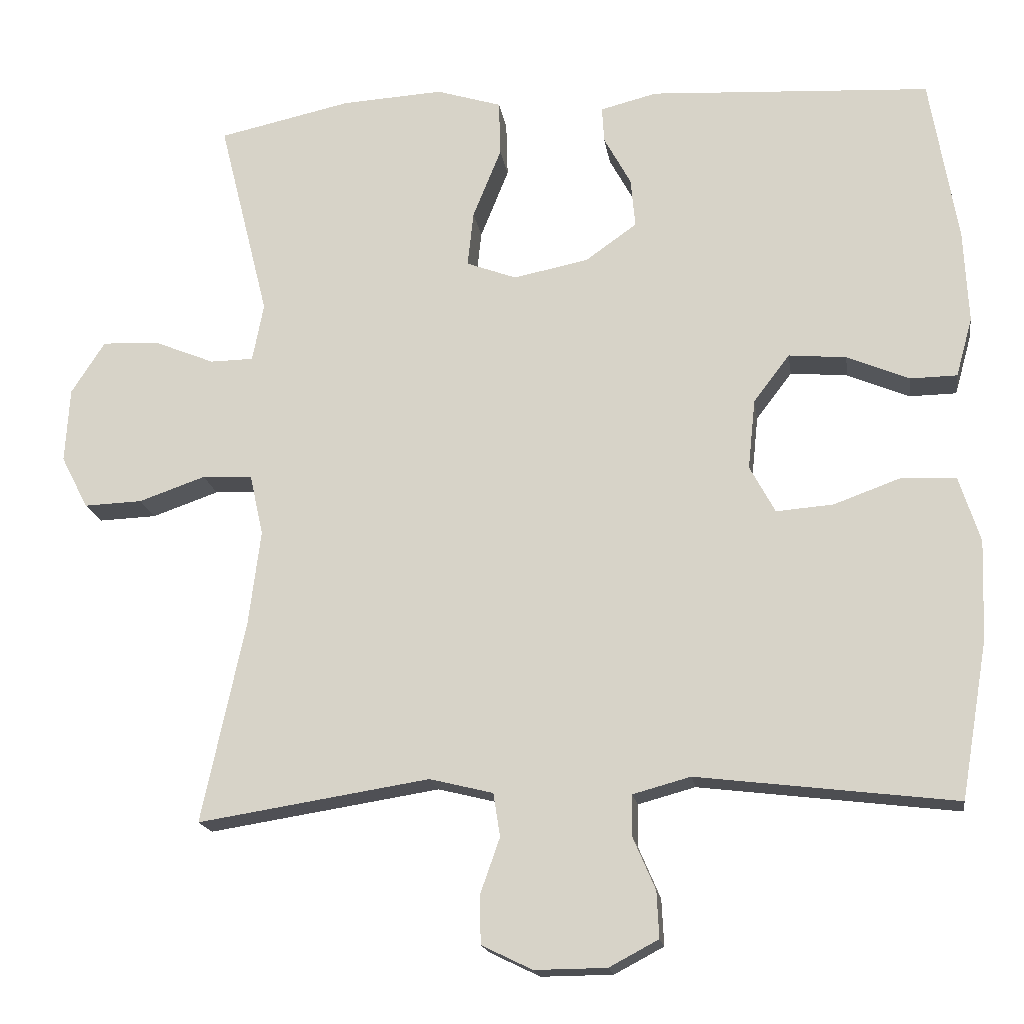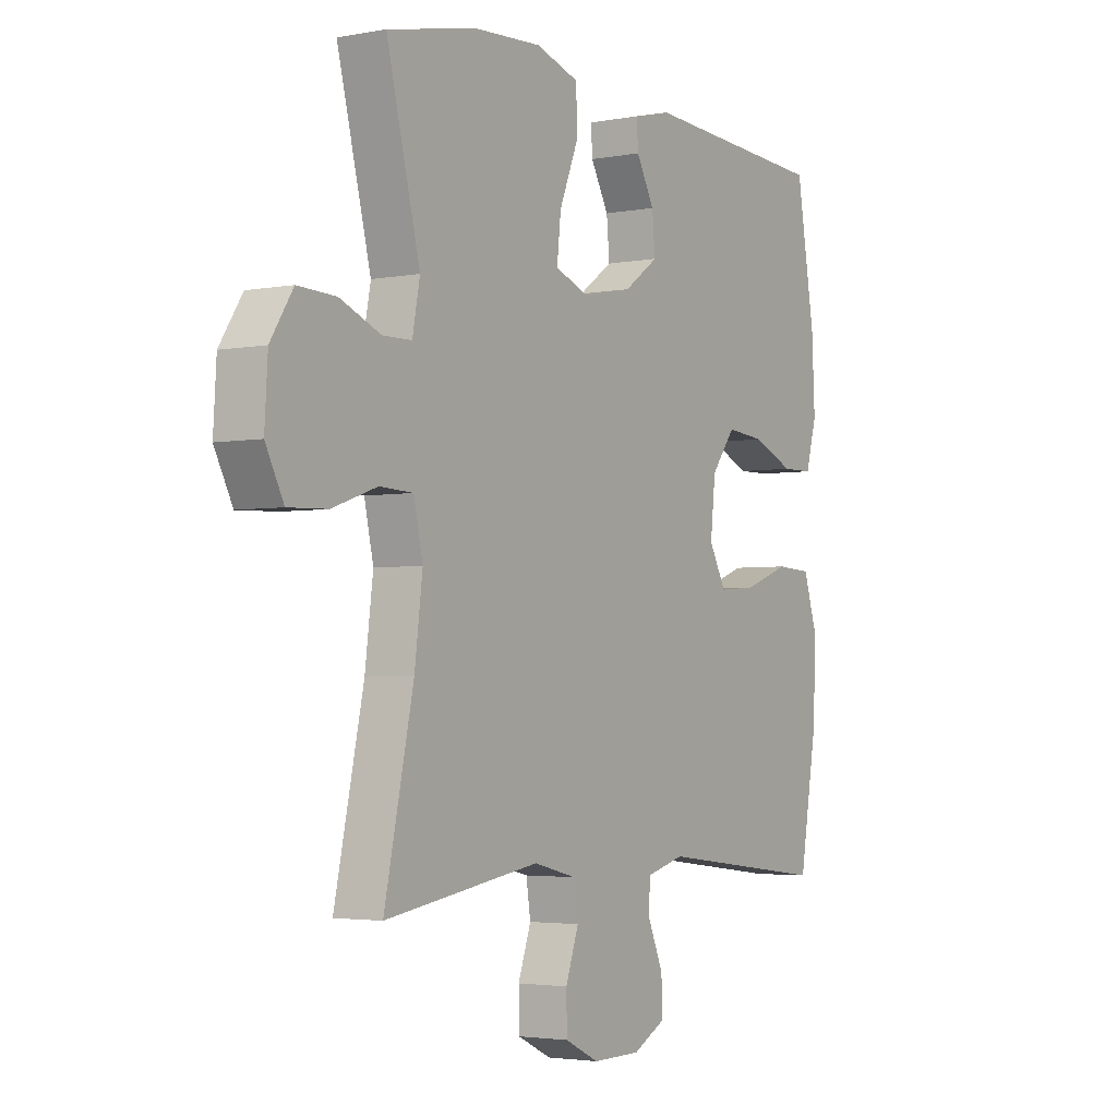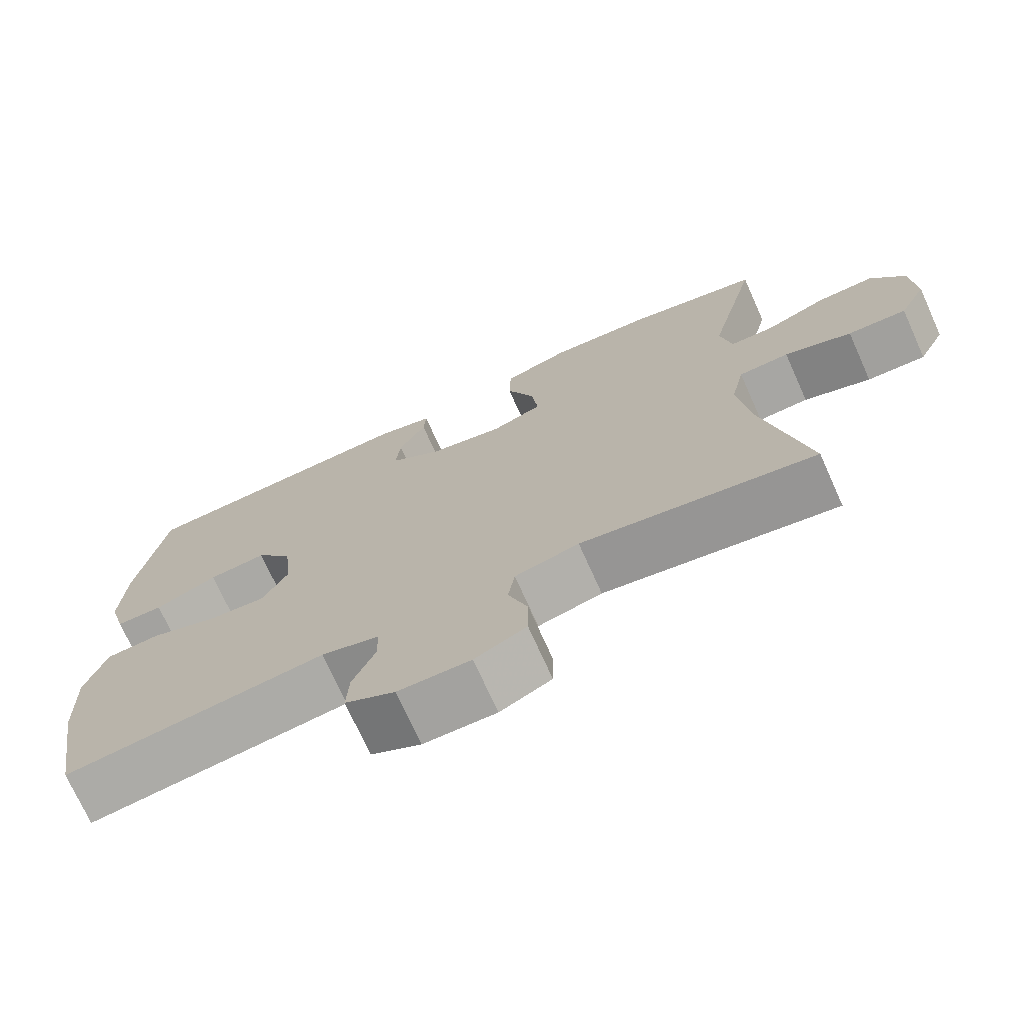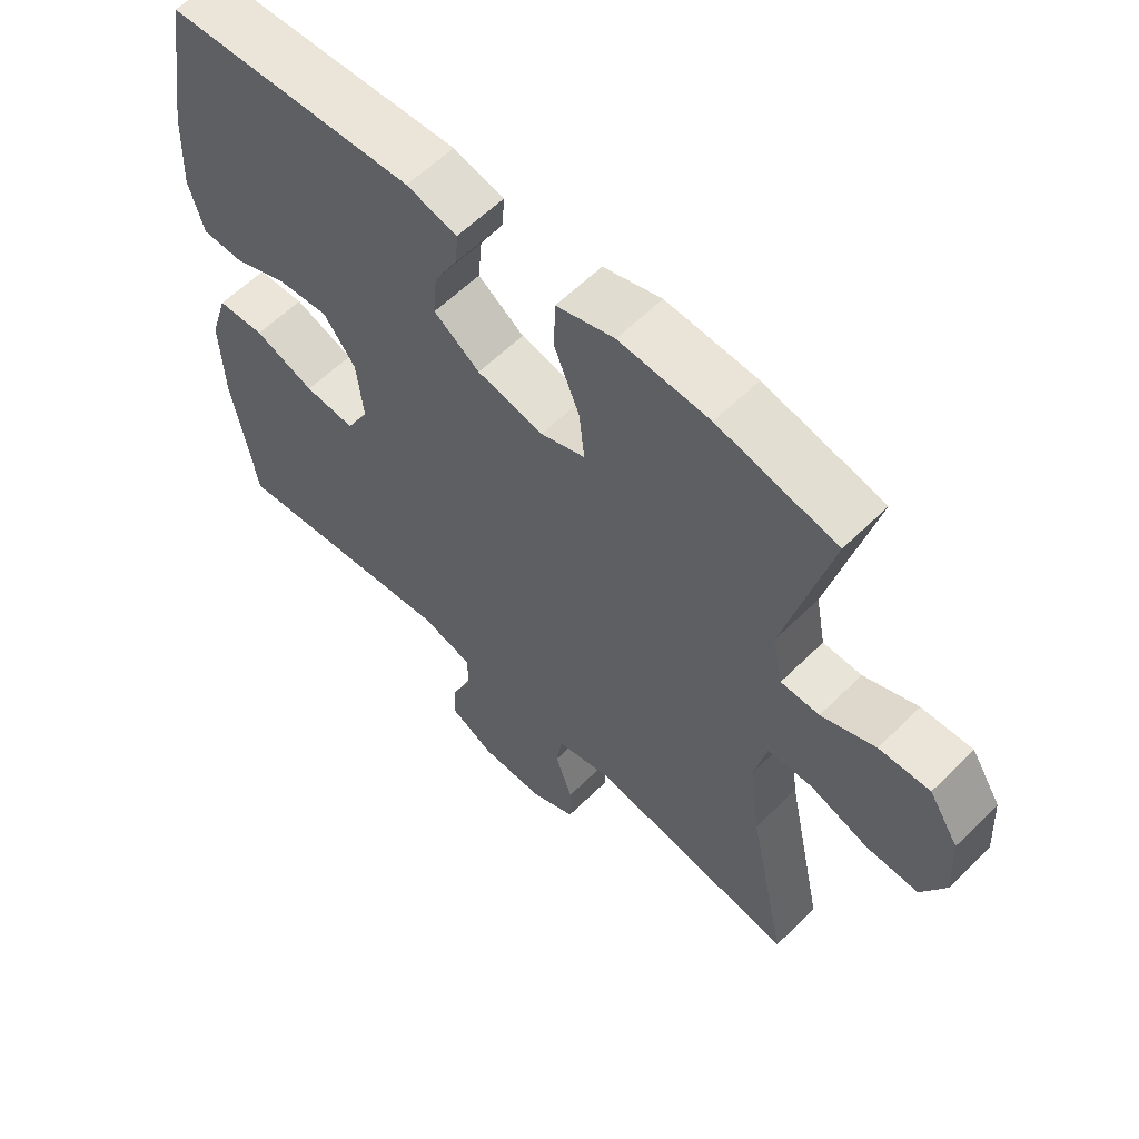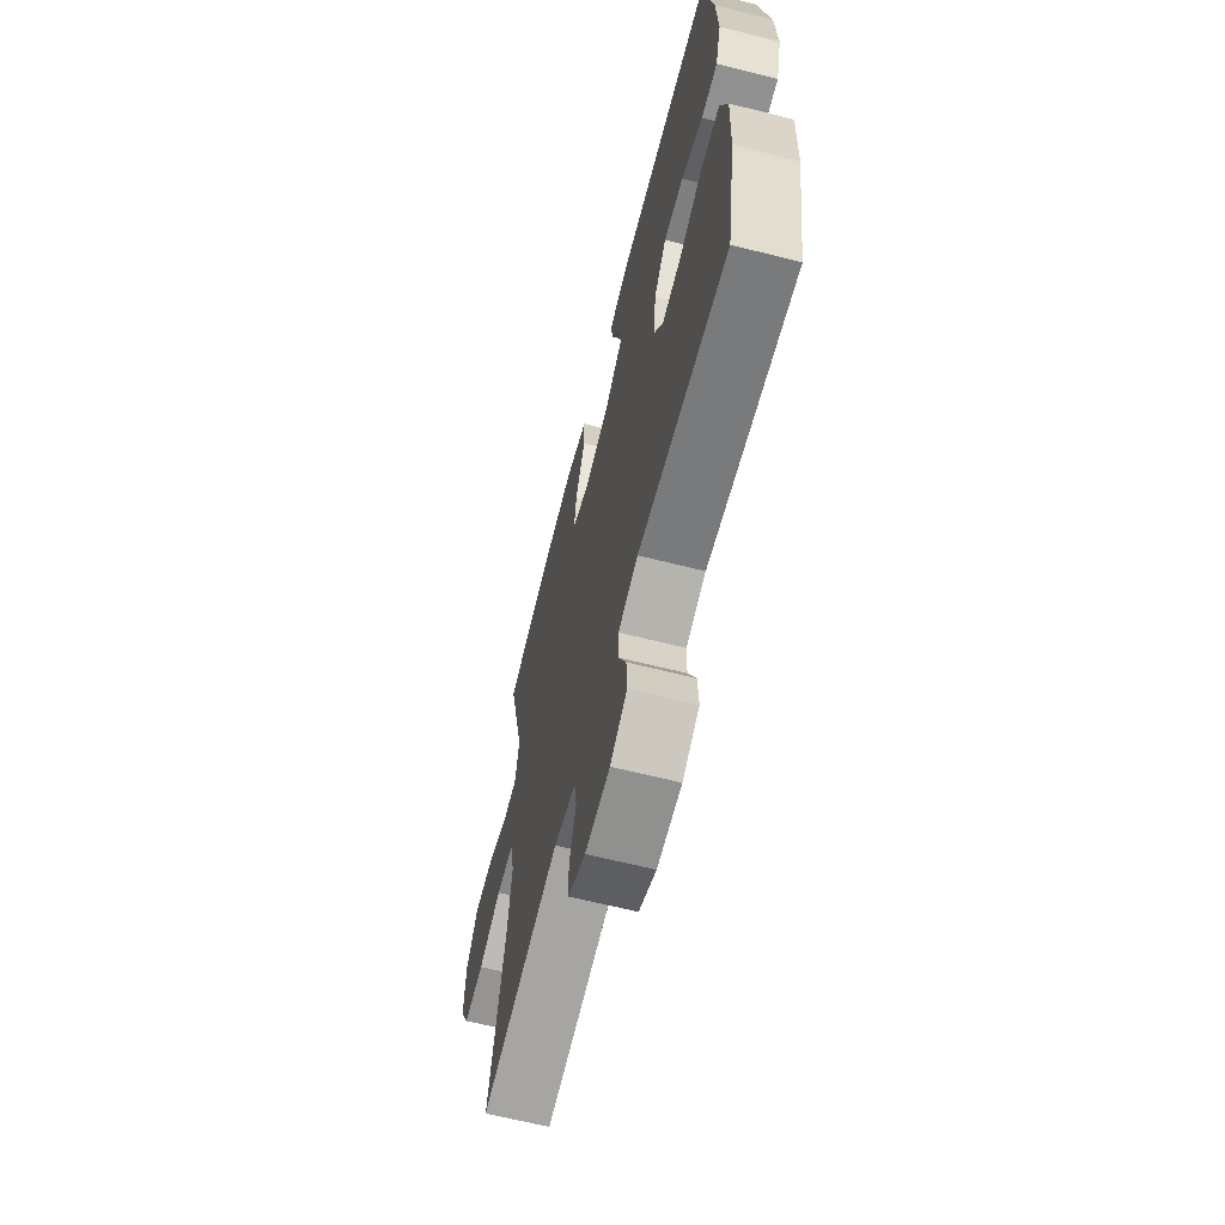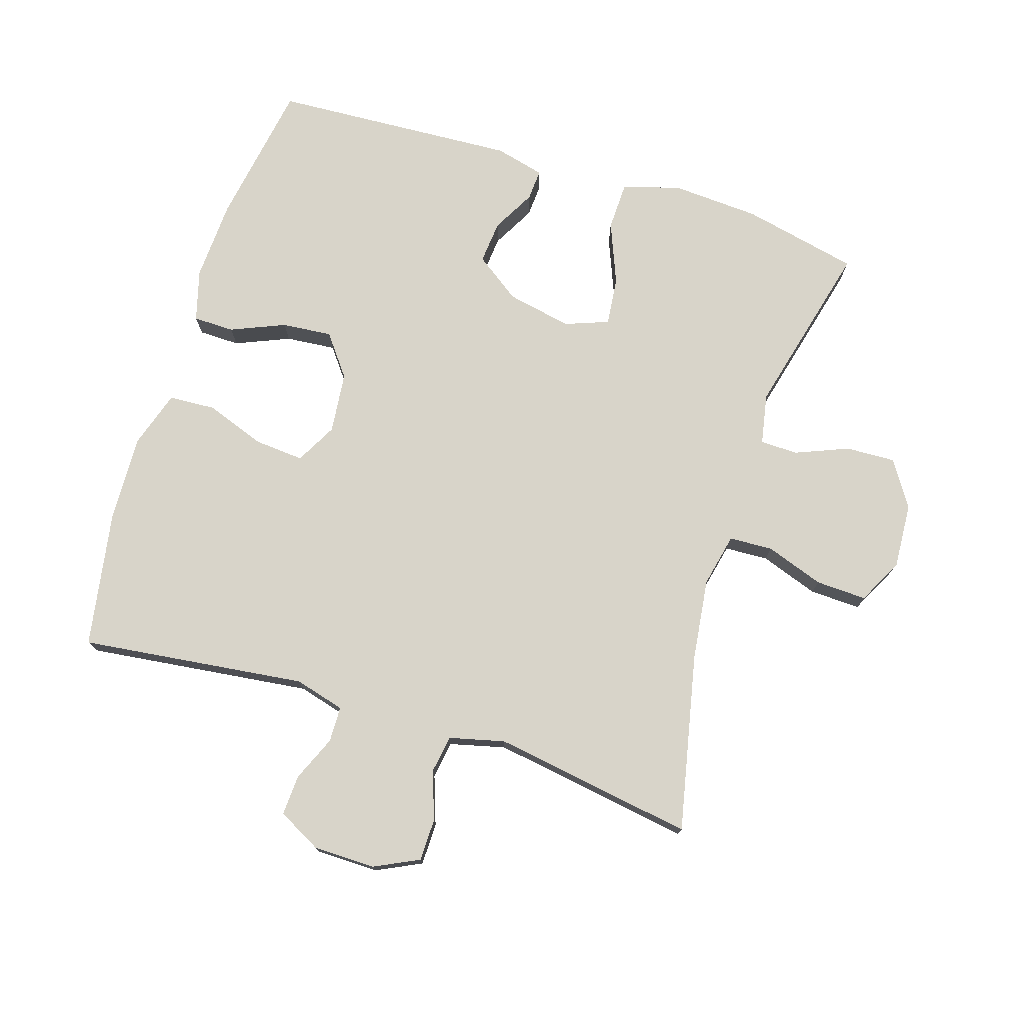
<metadata>
{"format":"obj","ext":"obj","renderer":"f3d","projection":"perspective","resolution":1024,"background":"white","views":[{"elev":-17.5,"azim":8.4,"up":"+Z"},{"elev":-3.2,"azim":-57.3,"up":"+Z"},{"elev":-72.9,"azim":-155.8,"up":"+Z"},{"elev":59.5,"azim":-135.3,"up":"+Z"},{"elev":-64.9,"azim":75.8,"up":"+Z"},{"elev":75.5,"azim":-162.5,"up":"+Y"}]}
</metadata>
<code>
v -0.5 0.07 0.5
v -0.322 0.07 0.539
v -0.186 0.07 0.547
v -0.099 0.07 0.52
v -0.097 0.07 0.446
v -0.135 0.07 0.352
v -0.143 0.07 0.278
v -0.076 0.07 0.253
v 0.024 0.07 0.273
v 0.093 0.07 0.322
v 0.087 0.07 0.388
v 0.051 0.07 0.454
v 0.048 0.07 0.502
v 0.124 0.07 0.521
v 0.5 0.07 0.5
v 0.537 0.07 0.278
v 0.543 0.07 0.154
v 0.521 0.07 0.075
v 0.458 0.07 0.074
v 0.375 0.07 0.109
v 0.298 0.07 0.116
v 0.25 0.07 0.053
v 0.24 0.07 -0.041
v 0.274 0.07 -0.104
v 0.35 0.07 -0.098
v 0.441 0.07 -0.065
v 0.513 0.07 -0.069
v 0.541 0.07 -0.157
v 0.536 0.07 -0.29
v 0.5 0.07 -0.5
v 0.154 0.07 -0.458
v 0.077 0.07 -0.479
v 0.076 0.07 -0.534
v 0.106 0.07 -0.604
v 0.109 0.07 -0.666
v 0.043 0.07 -0.701
v -0.053 0.07 -0.702
v -0.121 0.07 -0.669
v -0.122 0.07 -0.604
v -0.096 0.07 -0.53
v -0.105 0.07 -0.472
v -0.19 0.07 -0.451
v -0.5 0.07 -0.5
v -0.442 0.07 -0.229
v -0.426 0.07 -0.103
v -0.444 0.07 -0.021
v -0.511 0.07 -0.018
v -0.6 0.07 -0.049
v -0.678 0.07 -0.052
v -0.714 0.07 0.018
v -0.708 0.07 0.118
v -0.663 0.07 0.188
v -0.587 0.07 0.185
v -0.506 0.07 0.152
v -0.448 0.07 0.153
v -0.433 0.07 0.231
v -0.5 0 0.5
v -0.322 0 0.539
v -0.186 0 0.547
v -0.099 0 0.52
v -0.097 0 0.446
v -0.135 0 0.352
v -0.143 0 0.278
v -0.076 0 0.253
v 0.024 0 0.273
v 0.093 0 0.322
v 0.087 0 0.388
v 0.051 0 0.454
v 0.048 0 0.502
v 0.124 0 0.521
v 0.5 0 0.5
v 0.537 0 0.278
v 0.543 0 0.154
v 0.521 0 0.075
v 0.458 0 0.074
v 0.375 0 0.109
v 0.298 0 0.116
v 0.25 0 0.053
v 0.24 0 -0.041
v 0.274 0 -0.104
v 0.35 0 -0.098
v 0.441 0 -0.065
v 0.513 0 -0.069
v 0.541 0 -0.157
v 0.536 0 -0.29
v 0.5 0 -0.5
v 0.154 0 -0.458
v 0.077 0 -0.479
v 0.076 0 -0.534
v 0.106 0 -0.604
v 0.109 0 -0.666
v 0.043 0 -0.701
v -0.053 0 -0.702
v -0.121 0 -0.669
v -0.122 0 -0.604
v -0.096 0 -0.53
v -0.105 0 -0.472
v -0.19 0 -0.451
v -0.5 0 -0.5
v -0.442 0 -0.229
v -0.426 0 -0.103
v -0.444 0 -0.021
v -0.511 0 -0.018
v -0.6 0 -0.049
v -0.678 0 -0.052
v -0.714 0 0.018
v -0.708 0 0.118
v -0.663 0 0.188
v -0.587 0 0.185
v -0.506 0 0.152
v -0.448 0 0.153
v -0.433 0 0.231
f 51 52 53 54
f 51 54 55
f 50 51 55
f 47 48 49 50
f 46 47 50 55
f 45 46 55 56
f 42 43 44
f 41 42 44 45
f 37 38 39 40
f 37 40 41
f 36 37 41
f 33 34 35 36
f 32 33 36 41
f 31 32 41 45
f 25 26 27 28
f 24 25 28 29
f 17 18 19 20
f 17 20 21
f 16 17 21
f 15 16 21
f 14 15 21 22
f 11 12 13 14
f 10 11 14 22
f 3 4 5 6
f 3 6 7
f 56 1 2 3
f 56 3 7
f 45 56 7 8
f 31 45 8 9
f 24 29 30 31
f 23 24 31 9
f 9 10 22 23
f 110 109 108 107
f 111 110 107
f 111 107 106
f 106 105 104 103
f 111 106 103 102
f 112 111 102 101
f 100 99 98
f 101 100 98 97
f 96 95 94 93
f 97 96 93
f 97 93 92
f 92 91 90 89
f 97 92 89 88
f 101 97 88 87
f 84 83 82 81
f 85 84 81 80
f 76 75 74 73
f 77 76 73
f 77 73 72
f 77 72 71
f 78 77 71 70
f 70 69 68 67
f 78 70 67 66
f 62 61 60 59
f 63 62 59
f 59 58 57 112
f 63 59 112
f 64 63 112 101
f 65 64 101 87
f 87 86 85 80
f 65 87 80 79
f 79 78 66 65
f 1 57 58 2
f 2 58 59 3
f 3 59 60 4
f 4 60 61 5
f 5 61 62 6
f 6 62 63 7
f 7 63 64 8
f 8 64 65 9
f 9 65 66 10
f 10 66 67 11
f 11 67 68 12
f 12 68 69 13
f 13 69 70 14
f 14 70 71 15
f 15 71 72 16
f 16 72 73 17
f 17 73 74 18
f 18 74 75 19
f 19 75 76 20
f 20 76 77 21
f 21 77 78 22
f 22 78 79 23
f 23 79 80 24
f 24 80 81 25
f 25 81 82 26
f 26 82 83 27
f 27 83 84 28
f 28 84 85 29
f 29 85 86 30
f 30 86 87 31
f 31 87 88 32
f 32 88 89 33
f 33 89 90 34
f 34 90 91 35
f 35 91 92 36
f 36 92 93 37
f 37 93 94 38
f 38 94 95 39
f 39 95 96 40
f 40 96 97 41
f 41 97 98 42
f 42 98 99 43
f 43 99 100 44
f 44 100 101 45
f 45 101 102 46
f 46 102 103 47
f 47 103 104 48
f 48 104 105 49
f 49 105 106 50
f 50 106 107 51
f 51 107 108 52
f 52 108 109 53
f 53 109 110 54
f 54 110 111 55
f 55 111 112 56
f 56 112 57 1

</code>
